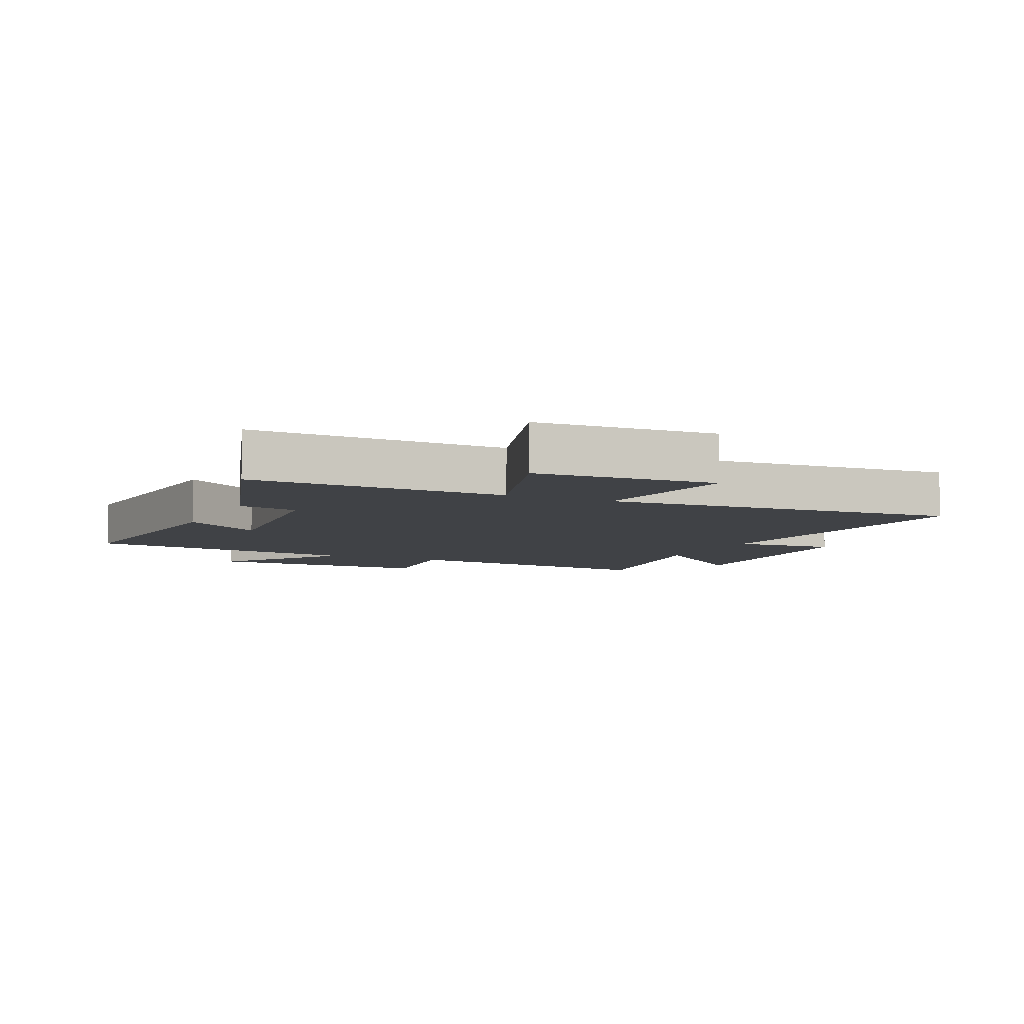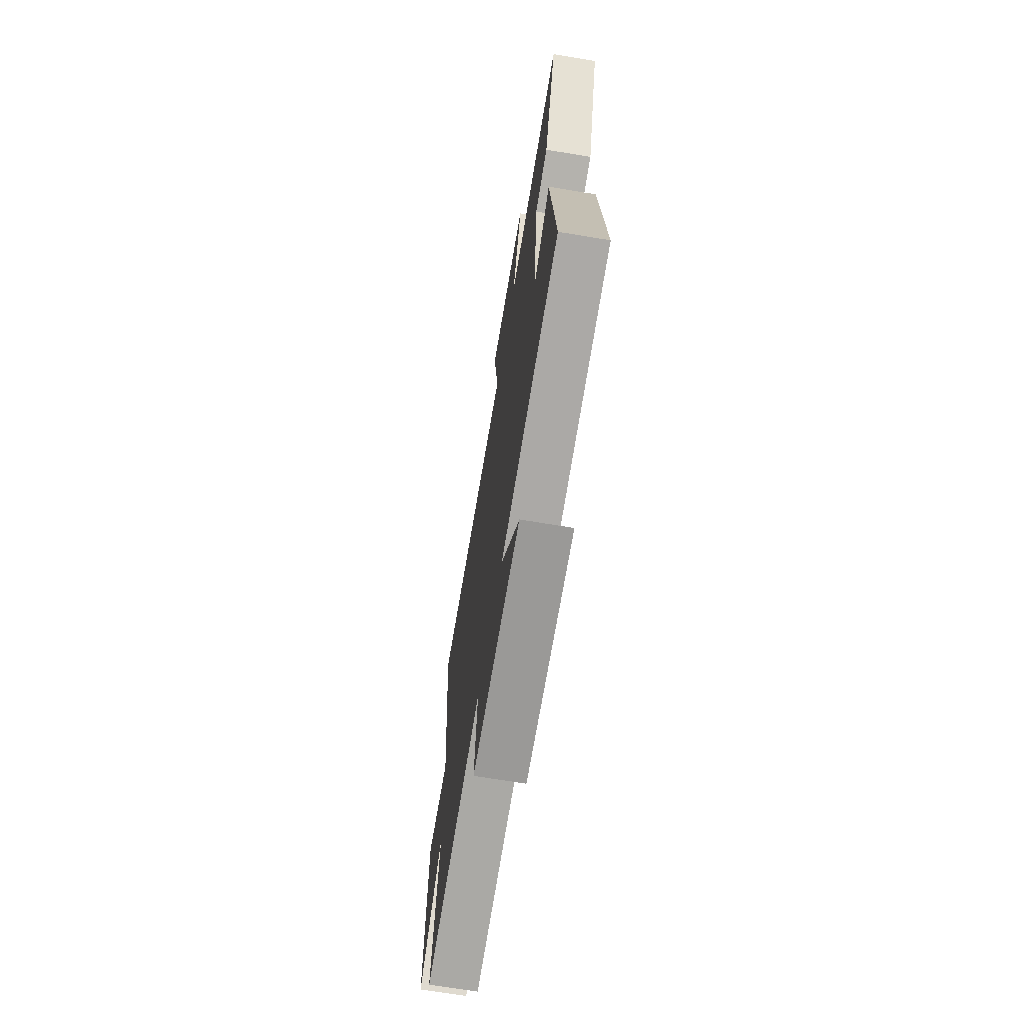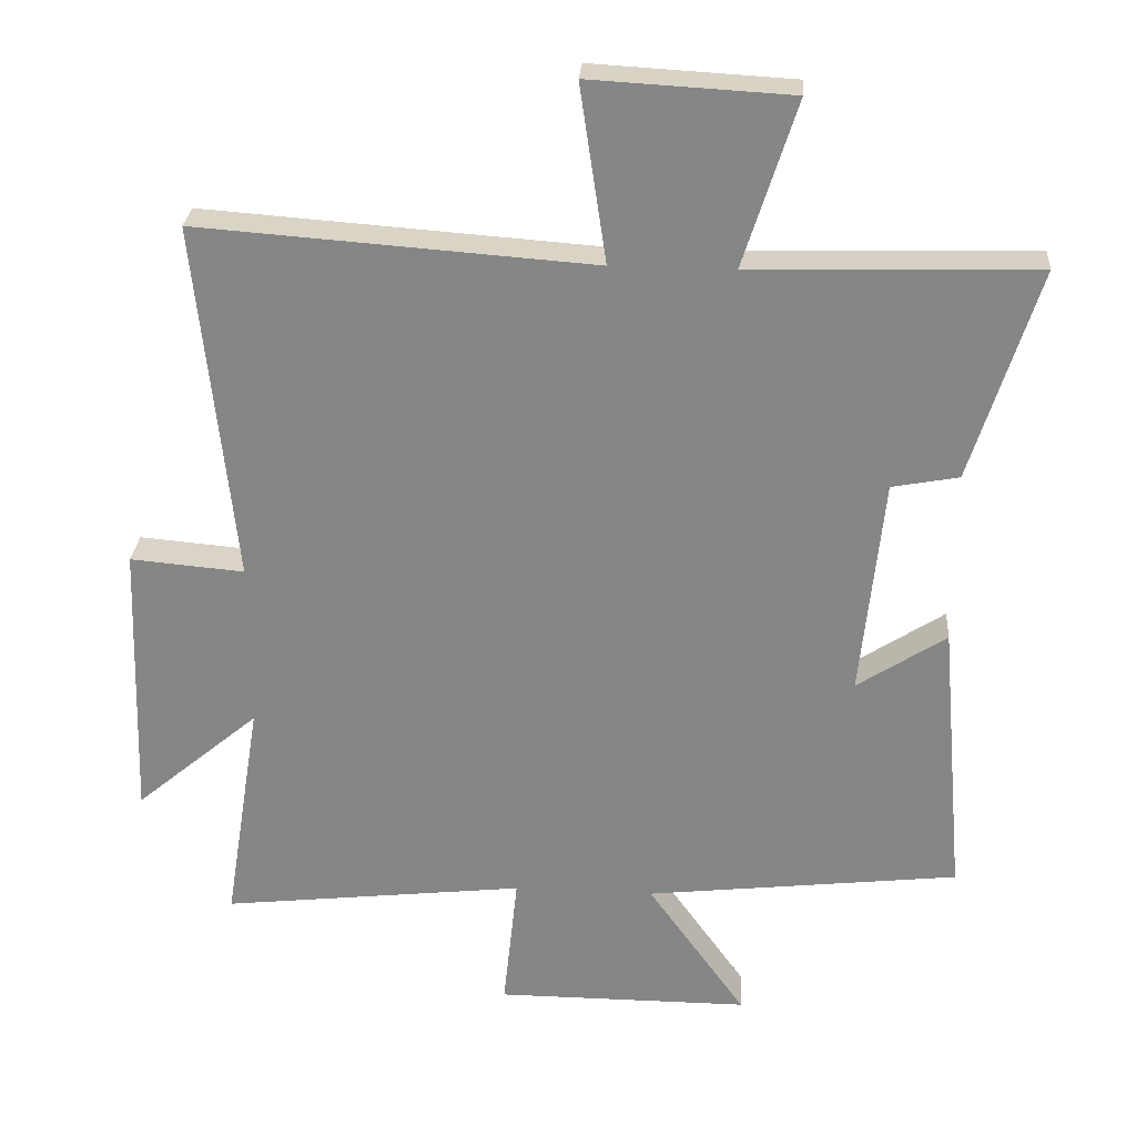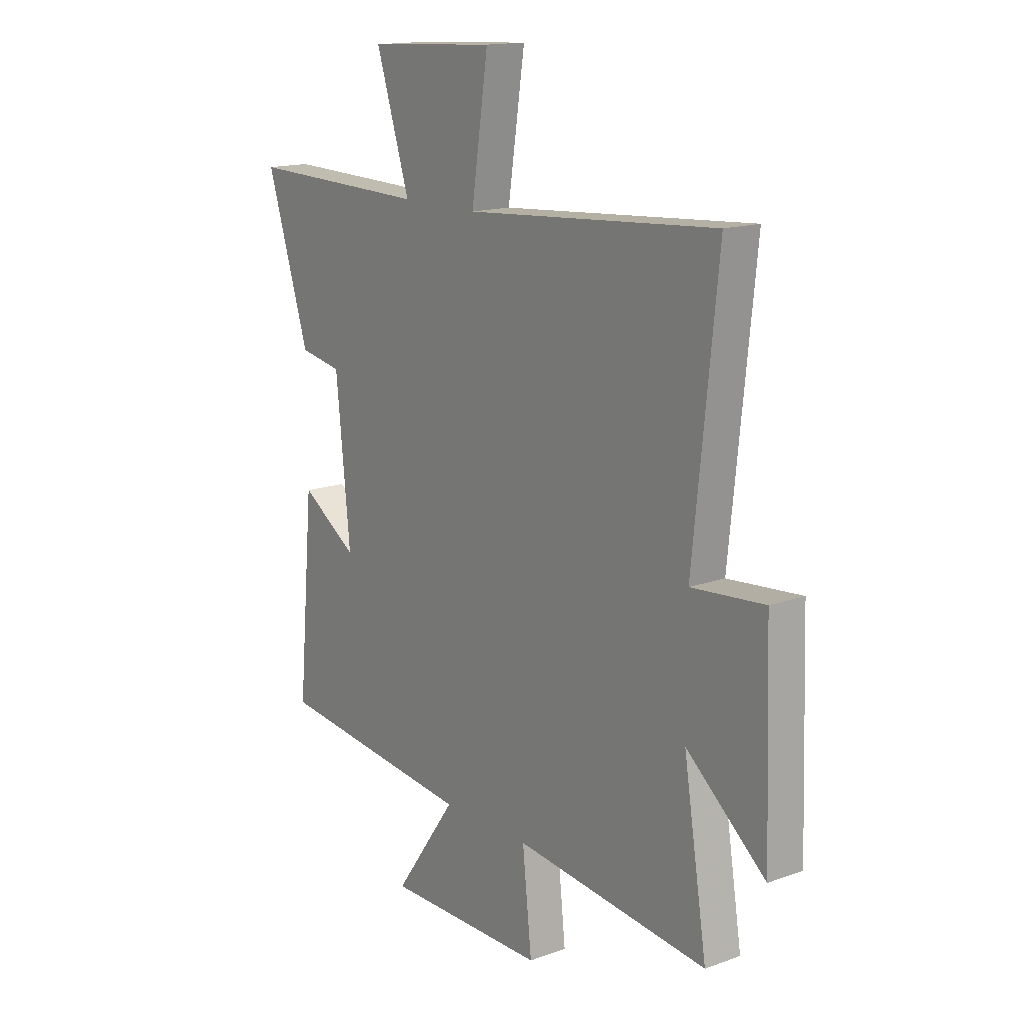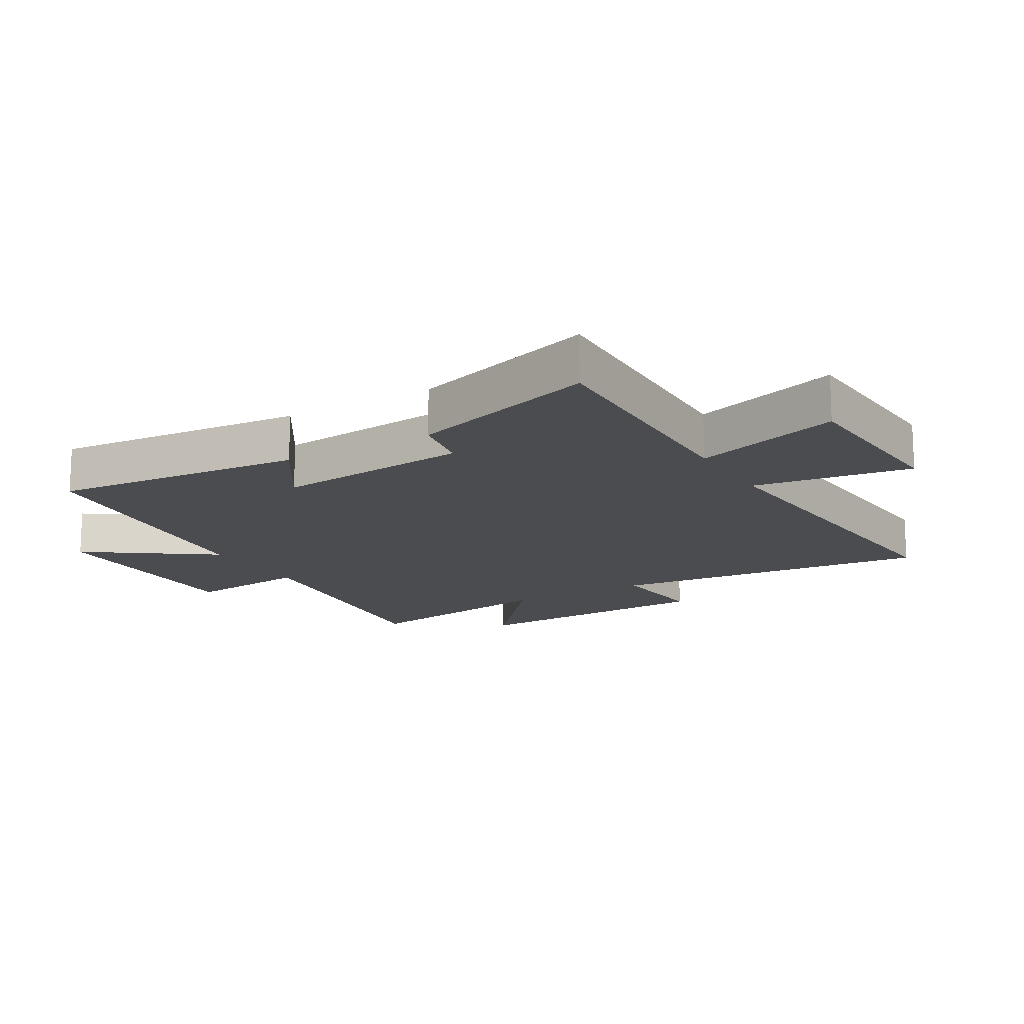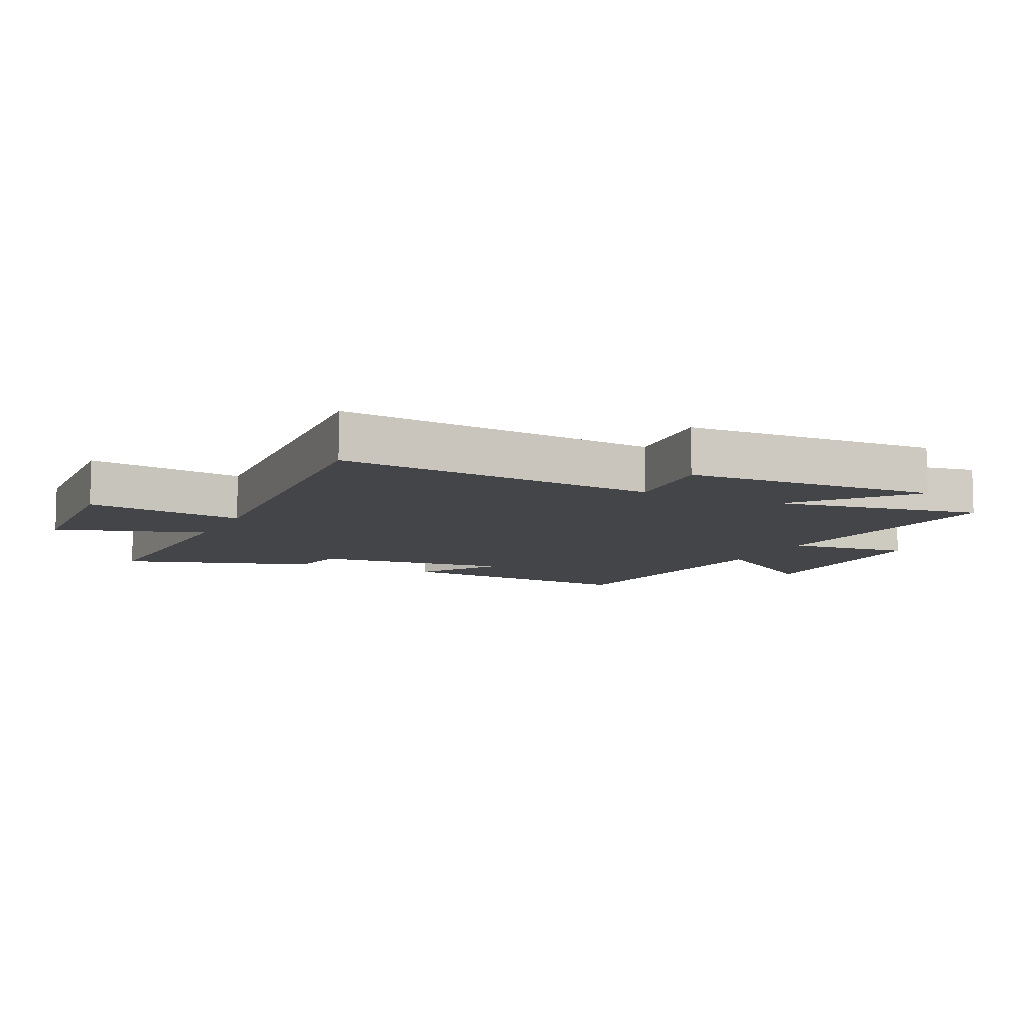
<metadata>
{"format":"obj","ext":"obj","renderer":"f3d","projection":"perspective","resolution":1024,"background":"white","views":[{"elev":-6.5,"azim":-24.9,"up":"+Y"},{"elev":-68.9,"azim":-99.4,"up":"+Z"},{"elev":27.5,"azim":-175.9,"up":"+Z"},{"elev":15.3,"azim":52.6,"up":"+Z"},{"elev":-15.2,"azim":-59.4,"up":"+Y"},{"elev":-9.0,"azim":64.5,"up":"+Y"}]}
</metadata>
<code>
v -0.536 0.07 -0.448
v -0.5 0.07 -0.044
v -0.372 0.07 -0.128
v -0.404 0.07 0.188
v -0.5 0.07 0.206
v -0.596 0.07 0.511
v -0.187 0.07 0.5
v -0.263 0.07 0.738
v 0.025 0.07 0.754
v -0.013 0.07 0.5
v 0.554 0.07 0.541
v 0.5 0.07 0.023
v 0.664 0.07 0.037
v 0.678 0.07 -0.369
v 0.5 0.07 -0.219
v 0.553 0.07 -0.55
v 0.116 0.07 -0.5
v 0.137 0.07 -0.698
v -0.227 0.07 -0.698
v -0.086 0.07 -0.5
v -0.536 0 -0.448
v -0.5 0 -0.044
v -0.372 0 -0.128
v -0.404 0 0.188
v -0.5 0 0.206
v -0.596 0 0.511
v -0.187 0 0.5
v -0.263 0 0.738
v 0.025 0 0.754
v -0.013 0 0.5
v 0.554 0 0.541
v 0.5 0 0.023
v 0.664 0 0.037
v 0.678 0 -0.369
v 0.5 0 -0.219
v 0.553 0 -0.55
v 0.116 0 -0.5
v 0.137 0 -0.698
v -0.227 0 -0.698
v -0.086 0 -0.5
f 17 18 19 20
f 17 20 1 2
f 15 16 17
f 12 13 14 15
f 12 15 17
f 10 11 12 17
f 7 8 9 10
f 7 10 17
f 4 5 6 7
f 3 4 7 17
f 2 3 17
f 40 39 38 37
f 22 21 40 37
f 37 36 35
f 35 34 33 32
f 37 35 32
f 37 32 31 30
f 30 29 28 27
f 37 30 27
f 27 26 25 24
f 37 27 24 23
f 37 23 22
f 1 21 22 2
f 2 22 23 3
f 3 23 24 4
f 4 24 25 5
f 5 25 26 6
f 6 26 27 7
f 7 27 28 8
f 8 28 29 9
f 9 29 30 10
f 10 30 31 11
f 11 31 32 12
f 12 32 33 13
f 13 33 34 14
f 14 34 35 15
f 15 35 36 16
f 16 36 37 17
f 17 37 38 18
f 18 38 39 19
f 19 39 40 20
f 20 40 21 1

</code>
